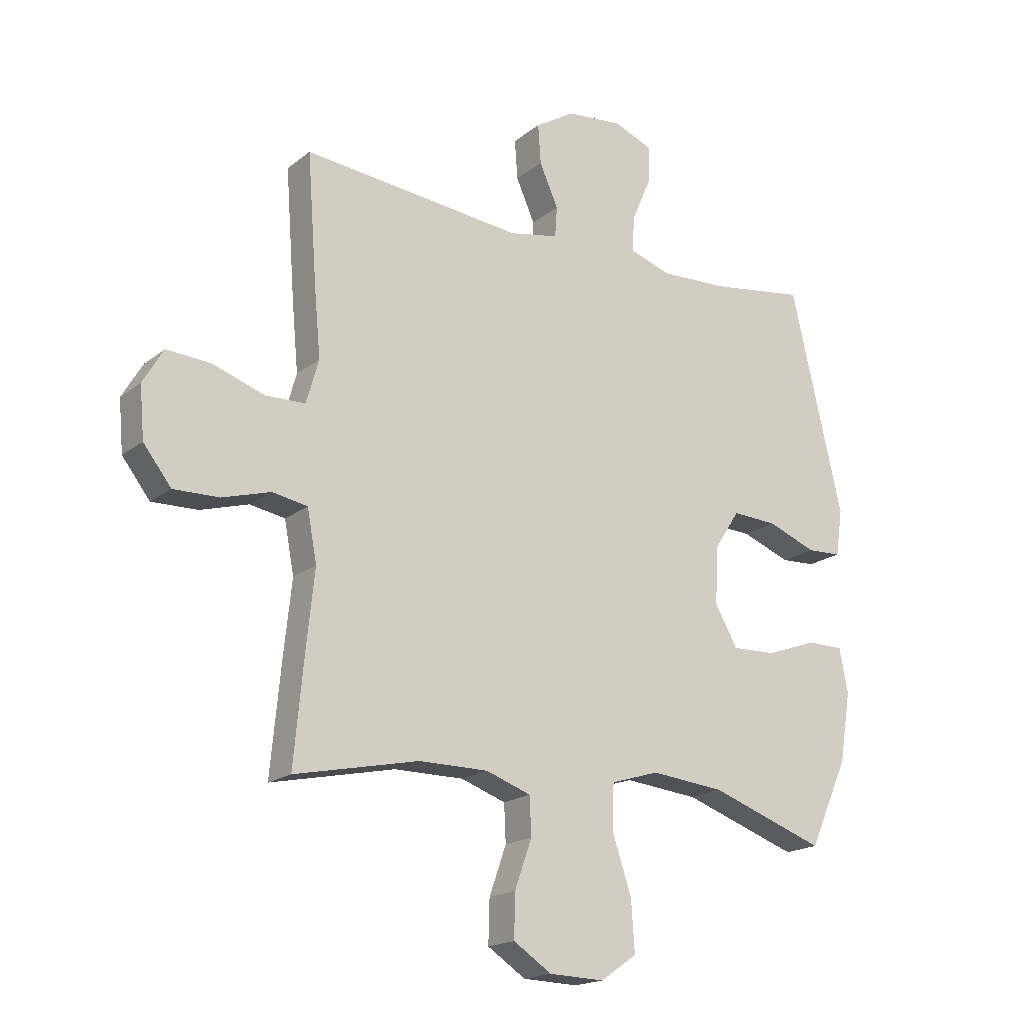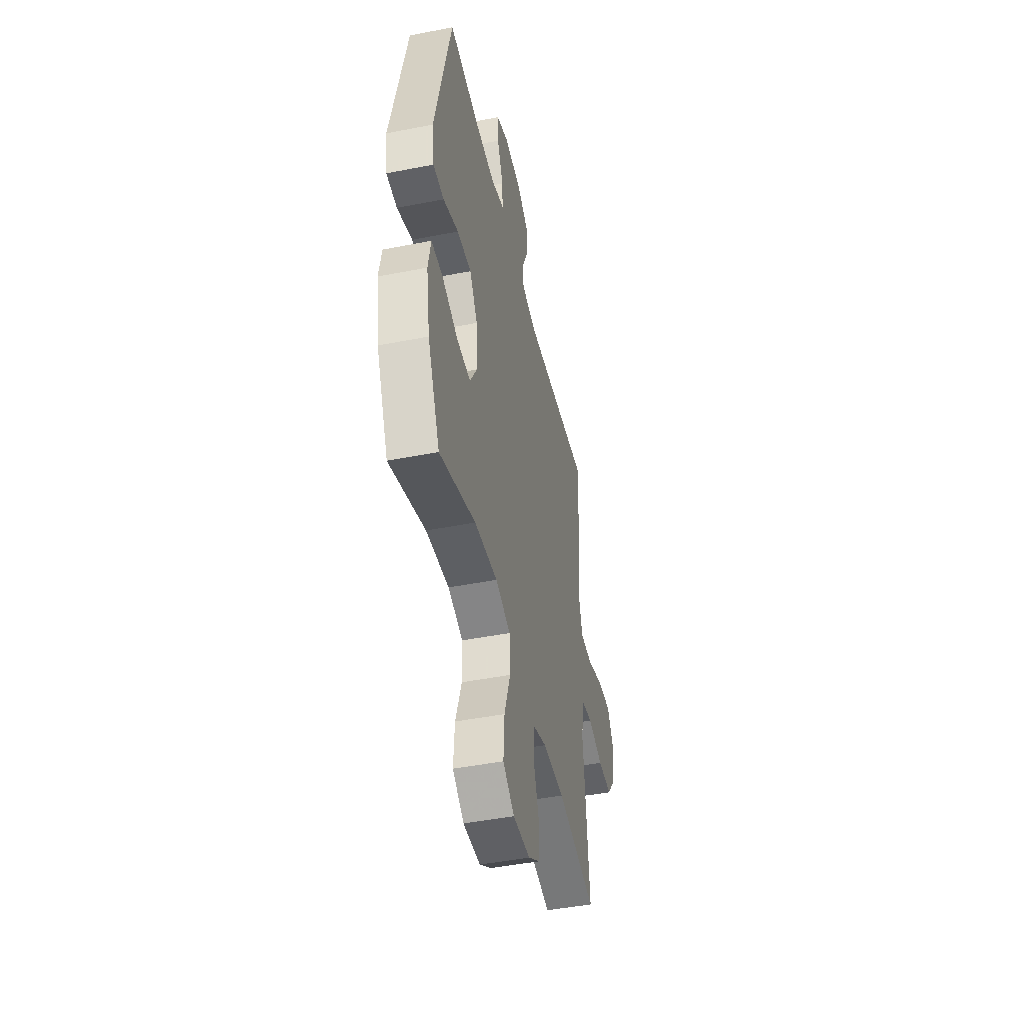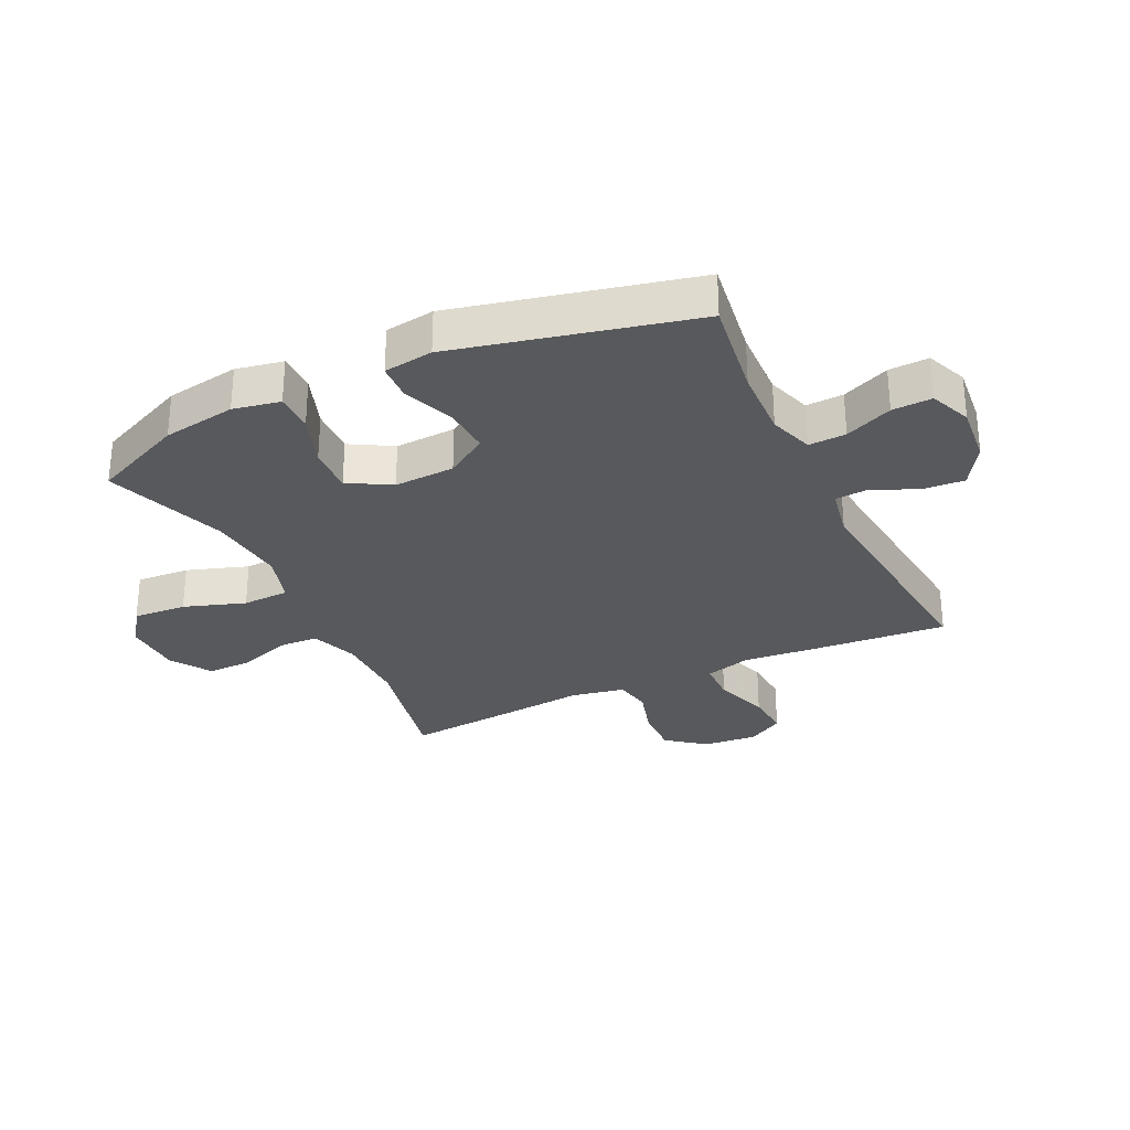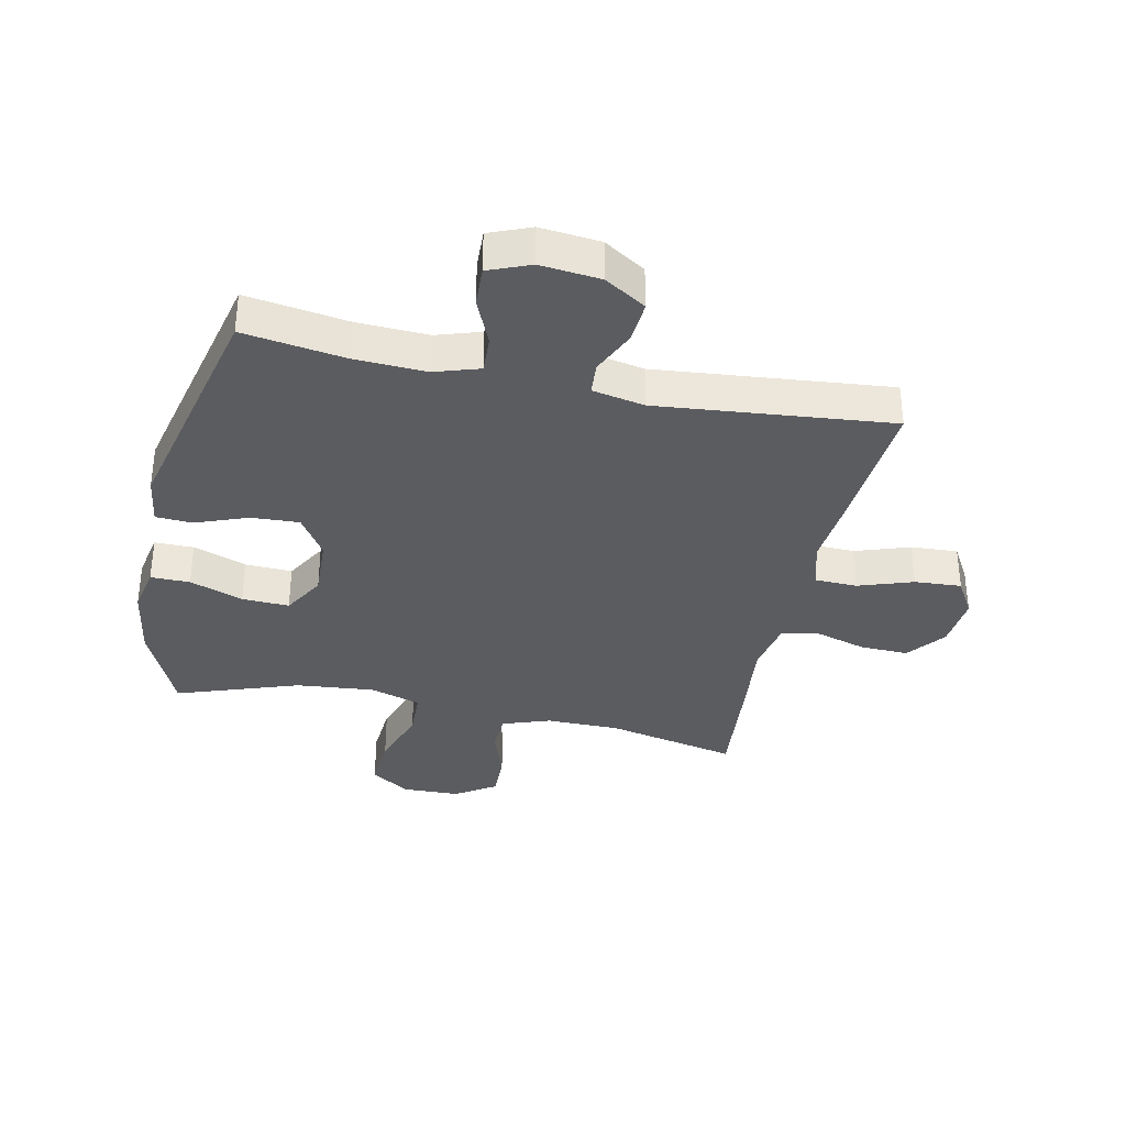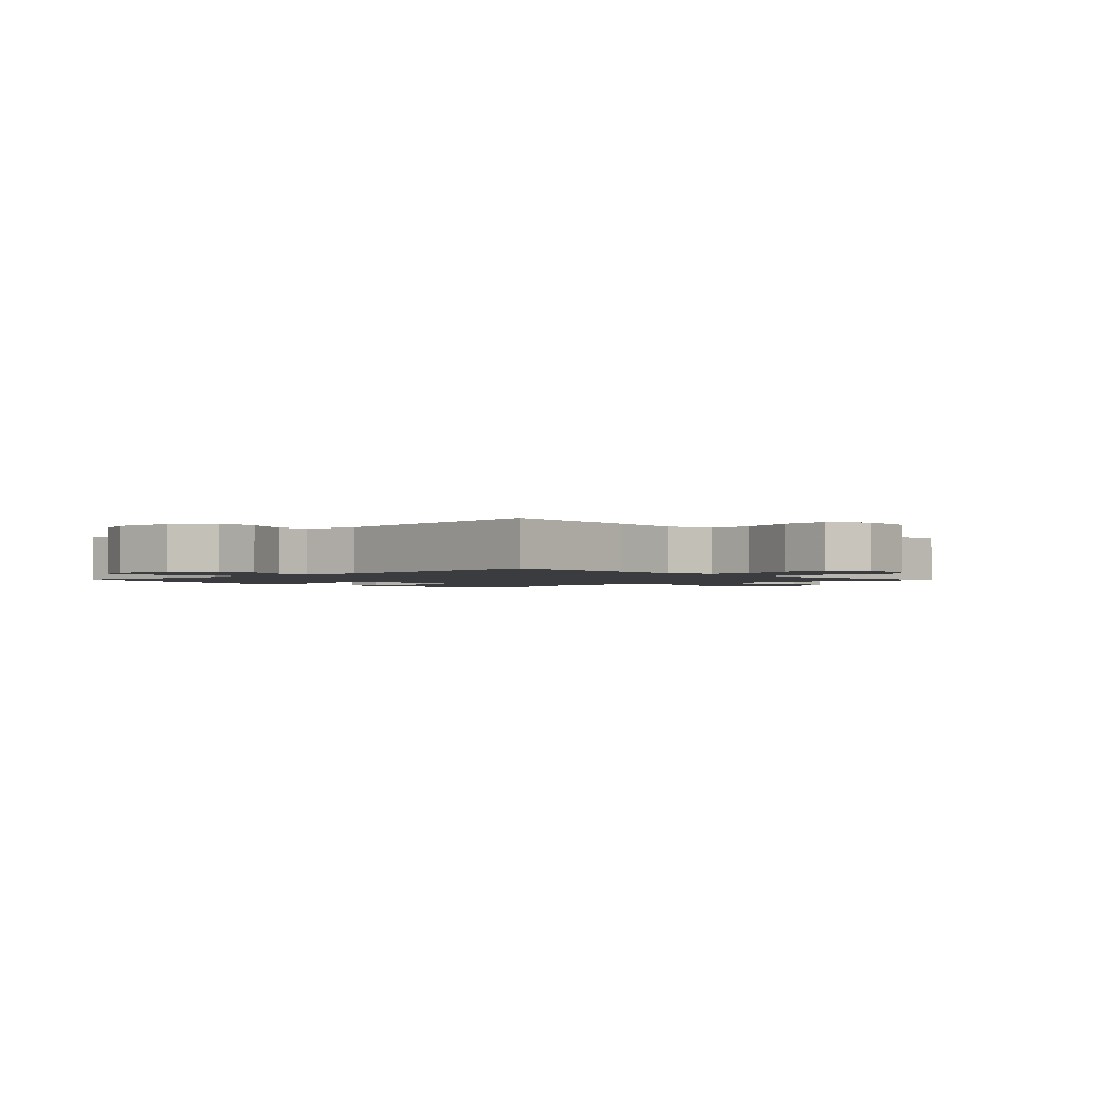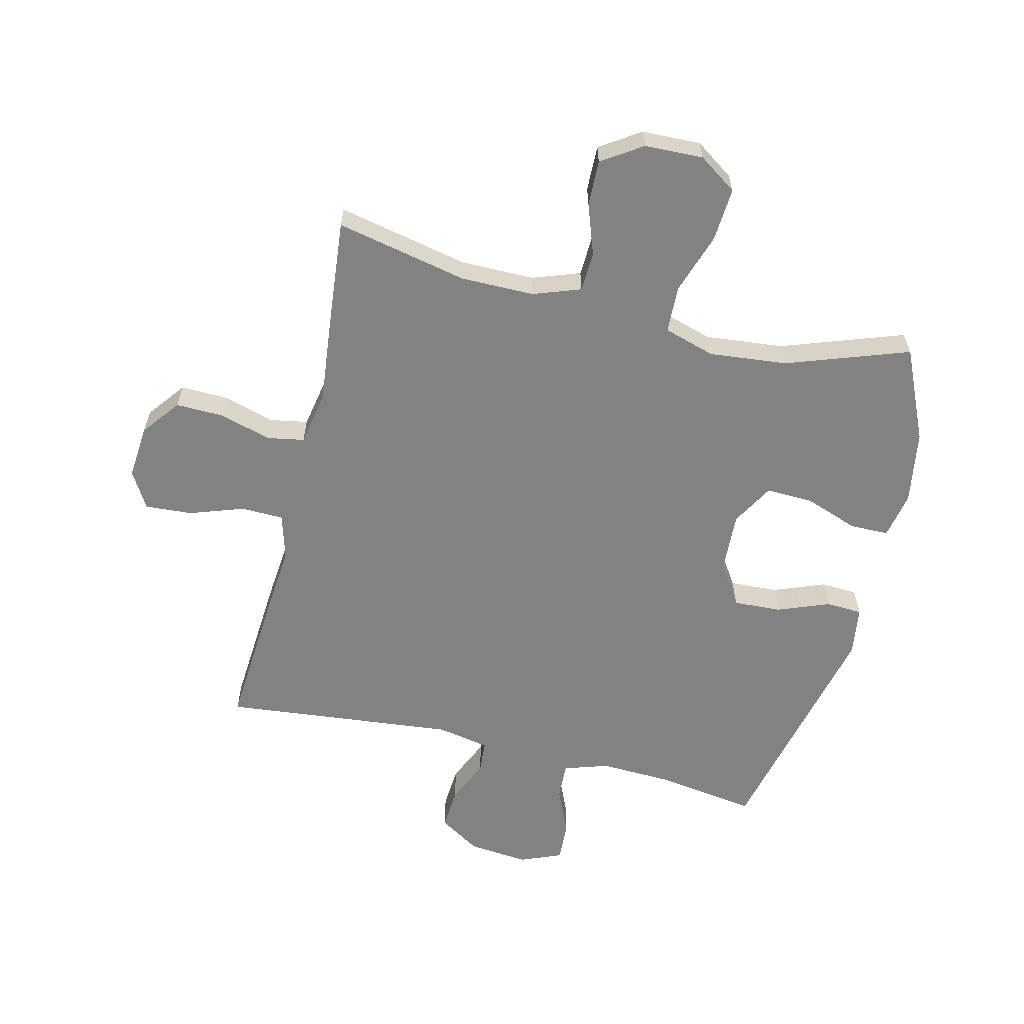
<metadata>
{"format":"obj","ext":"obj","renderer":"f3d","projection":"perspective","resolution":1024,"background":"white","views":[{"elev":-18.4,"azim":145.7,"up":"+Z"},{"elev":-45.8,"azim":-77.3,"up":"+Z"},{"elev":-29.4,"azim":-64.5,"up":"+Y"},{"elev":-34.9,"azim":-12.2,"up":"+Y"},{"elev":-1.8,"azim":43.3,"up":"+Y"},{"elev":-60.7,"azim":166.5,"up":"+Y"}]}
</metadata>
<code>
v 0.5 0.07 -0.5
v 0.281 0.07 -0.453
v 0.159 0.07 -0.453
v 0.08 0.07 -0.481
v 0.077 0.07 -0.547
v 0.107 0.07 -0.632
v 0.109 0.07 -0.708
v 0.042 0.07 -0.752
v -0.055 0.07 -0.755
v -0.119 0.07 -0.711
v -0.113 0.07 -0.622
v -0.079 0.07 -0.52
v -0.082 0.07 -0.442
v -0.167 0.07 -0.416
v -0.297 0.07 -0.429
v -0.5 0.07 -0.5
v -0.569 0.07 -0.347
v -0.589 0.07 -0.225
v -0.574 0.07 -0.147
v -0.509 0.07 -0.147
v -0.42 0.07 -0.179
v -0.342 0.07 -0.182
v -0.302 0.07 -0.112
v -0.307 0.07 -0.011
v -0.352 0.07 0.058
v -0.432 0.07 0.054
v -0.518 0.07 0.021
v -0.579 0.07 0.024
v -0.591 0.07 0.106
v -0.5 0.07 0.5
v -0.331 0.07 0.475
v -0.213 0.07 0.47
v -0.139 0.07 0.494
v -0.142 0.07 0.556
v -0.176 0.07 0.635
v -0.179 0.07 0.701
v -0.11 0.07 0.729
v -0.01 0.07 0.719
v 0.059 0.07 0.676
v 0.054 0.07 0.606
v 0.021 0.07 0.532
v 0.025 0.07 0.478
v 0.112 0.07 0.461
v 0.5 0.07 0.5
v 0.483 0.07 0.271
v 0.472 0.07 0.153
v 0.494 0.07 0.076
v 0.564 0.07 0.074
v 0.655 0.07 0.105
v 0.733 0.07 0.11
v 0.769 0.07 0.049
v 0.761 0.07 -0.041
v 0.712 0.07 -0.104
v 0.632 0.07 -0.102
v 0.547 0.07 -0.077
v 0.485 0.07 -0.088
v 0.468 0.07 -0.178
v 0.482 0.07 -0.31
v 0.5 0 -0.5
v 0.281 0 -0.453
v 0.159 0 -0.453
v 0.08 0 -0.481
v 0.077 0 -0.547
v 0.107 0 -0.632
v 0.109 0 -0.708
v 0.042 0 -0.752
v -0.055 0 -0.755
v -0.119 0 -0.711
v -0.113 0 -0.622
v -0.079 0 -0.52
v -0.082 0 -0.442
v -0.167 0 -0.416
v -0.297 0 -0.429
v -0.5 0 -0.5
v -0.569 0 -0.347
v -0.589 0 -0.225
v -0.574 0 -0.147
v -0.509 0 -0.147
v -0.42 0 -0.179
v -0.342 0 -0.182
v -0.302 0 -0.112
v -0.307 0 -0.011
v -0.352 0 0.058
v -0.432 0 0.054
v -0.518 0 0.021
v -0.579 0 0.024
v -0.591 0 0.106
v -0.5 0 0.5
v -0.331 0 0.475
v -0.213 0 0.47
v -0.139 0 0.494
v -0.142 0 0.556
v -0.176 0 0.635
v -0.179 0 0.701
v -0.11 0 0.729
v -0.01 0 0.719
v 0.059 0 0.676
v 0.054 0 0.606
v 0.021 0 0.532
v 0.025 0 0.478
v 0.112 0 0.461
v 0.5 0 0.5
v 0.483 0 0.271
v 0.472 0 0.153
v 0.494 0 0.076
v 0.564 0 0.074
v 0.655 0 0.105
v 0.733 0 0.11
v 0.769 0 0.049
v 0.761 0 -0.041
v 0.712 0 -0.104
v 0.632 0 -0.102
v 0.547 0 -0.077
v 0.485 0 -0.088
v 0.468 0 -0.178
v 0.482 0 -0.31
f 57 58 1 2
f 56 57 2 3
f 53 54 55
f 52 53 55
f 51 52 55
f 50 51 55
f 49 50 55
f 48 49 55
f 47 48 55 56
f 56 3 4
f 47 56 4
f 46 47 4
f 45 46 4
f 44 45 4
f 43 44 4
f 39 40 41
f 38 39 41
f 37 38 41
f 36 37 41
f 35 36 41
f 34 35 41
f 33 34 41 42
f 43 4 5
f 42 43 5
f 33 42 5
f 32 33 5
f 29 30 31
f 28 29 31
f 27 28 31
f 26 27 31
f 25 26 31 32
f 19 20 21
f 18 19 21
f 17 18 21
f 16 17 21
f 15 16 21
f 14 15 21 22
f 13 14 22 23
f 10 11 12
f 9 10 12
f 8 9 12
f 7 8 12
f 6 7 12
f 5 6 12
f 5 12 13
f 24 25 32 5
f 5 13 23 24
f 60 59 116 115
f 61 60 115 114
f 113 112 111
f 113 111 110
f 113 110 109
f 113 109 108
f 113 108 107
f 113 107 106
f 114 113 106 105
f 62 61 114
f 62 114 105
f 62 105 104
f 62 104 103
f 62 103 102
f 62 102 101
f 99 98 97
f 99 97 96
f 99 96 95
f 99 95 94
f 99 94 93
f 99 93 92
f 100 99 92 91
f 63 62 101
f 63 101 100
f 63 100 91
f 63 91 90
f 89 88 87
f 89 87 86
f 89 86 85
f 89 85 84
f 90 89 84 83
f 79 78 77
f 79 77 76
f 79 76 75
f 79 75 74
f 79 74 73
f 80 79 73 72
f 81 80 72 71
f 70 69 68
f 70 68 67
f 70 67 66
f 70 66 65
f 70 65 64
f 70 64 63
f 71 70 63
f 63 90 83 82
f 82 81 71 63
f 1 59 60 2
f 2 60 61 3
f 3 61 62 4
f 4 62 63 5
f 5 63 64 6
f 6 64 65 7
f 7 65 66 8
f 8 66 67 9
f 9 67 68 10
f 10 68 69 11
f 11 69 70 12
f 12 70 71 13
f 13 71 72 14
f 14 72 73 15
f 15 73 74 16
f 16 74 75 17
f 17 75 76 18
f 18 76 77 19
f 19 77 78 20
f 20 78 79 21
f 21 79 80 22
f 22 80 81 23
f 23 81 82 24
f 24 82 83 25
f 25 83 84 26
f 26 84 85 27
f 27 85 86 28
f 28 86 87 29
f 29 87 88 30
f 30 88 89 31
f 31 89 90 32
f 32 90 91 33
f 33 91 92 34
f 34 92 93 35
f 35 93 94 36
f 36 94 95 37
f 37 95 96 38
f 38 96 97 39
f 39 97 98 40
f 40 98 99 41
f 41 99 100 42
f 42 100 101 43
f 43 101 102 44
f 44 102 103 45
f 45 103 104 46
f 46 104 105 47
f 47 105 106 48
f 48 106 107 49
f 49 107 108 50
f 50 108 109 51
f 51 109 110 52
f 52 110 111 53
f 53 111 112 54
f 54 112 113 55
f 55 113 114 56
f 56 114 115 57
f 57 115 116 58
f 58 116 59 1

</code>
